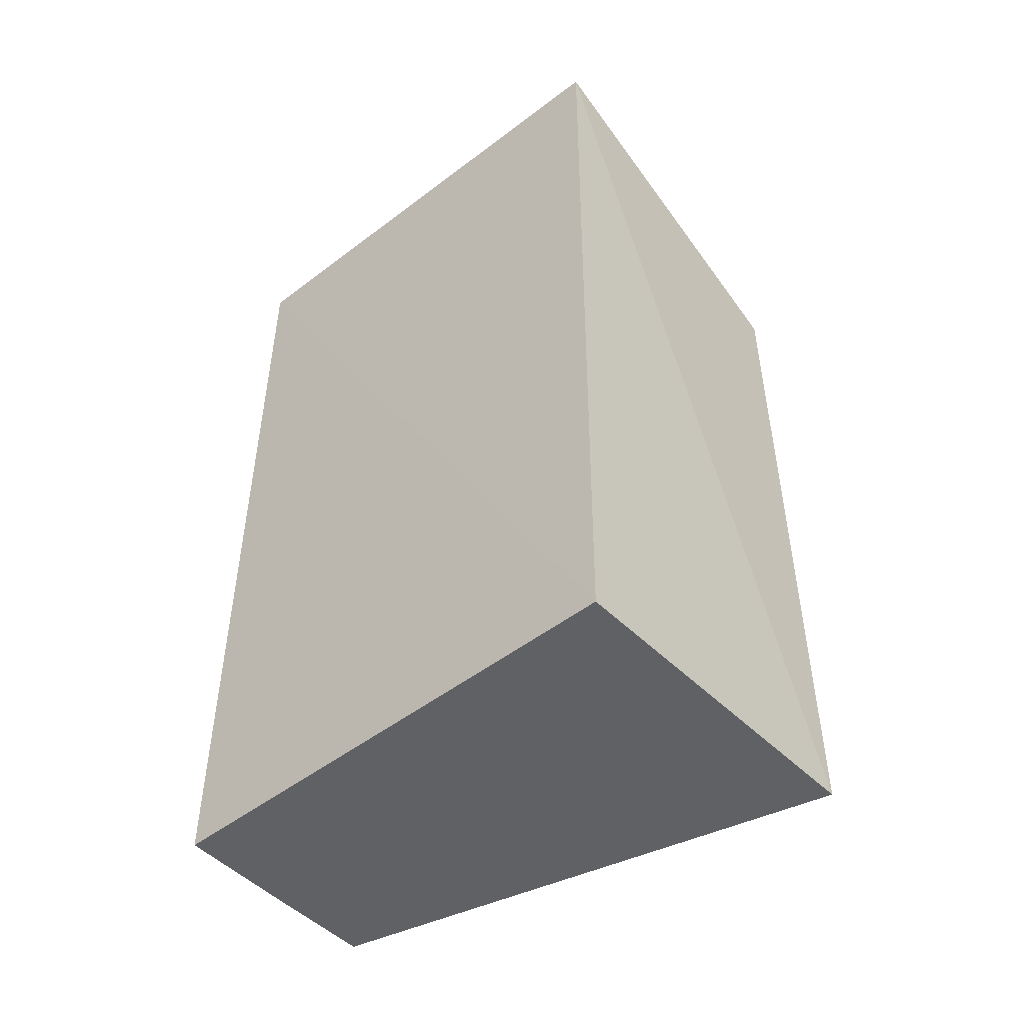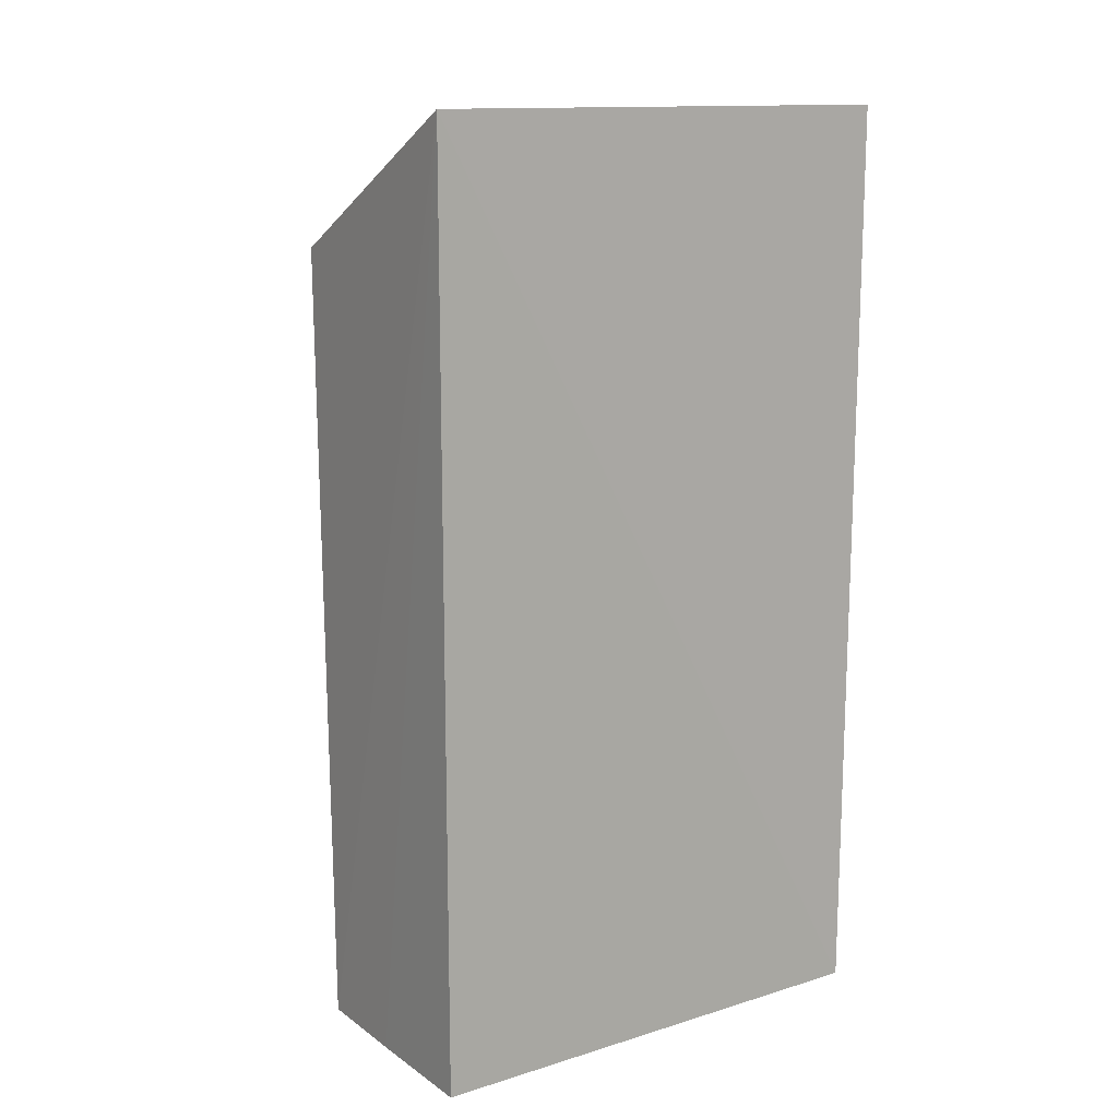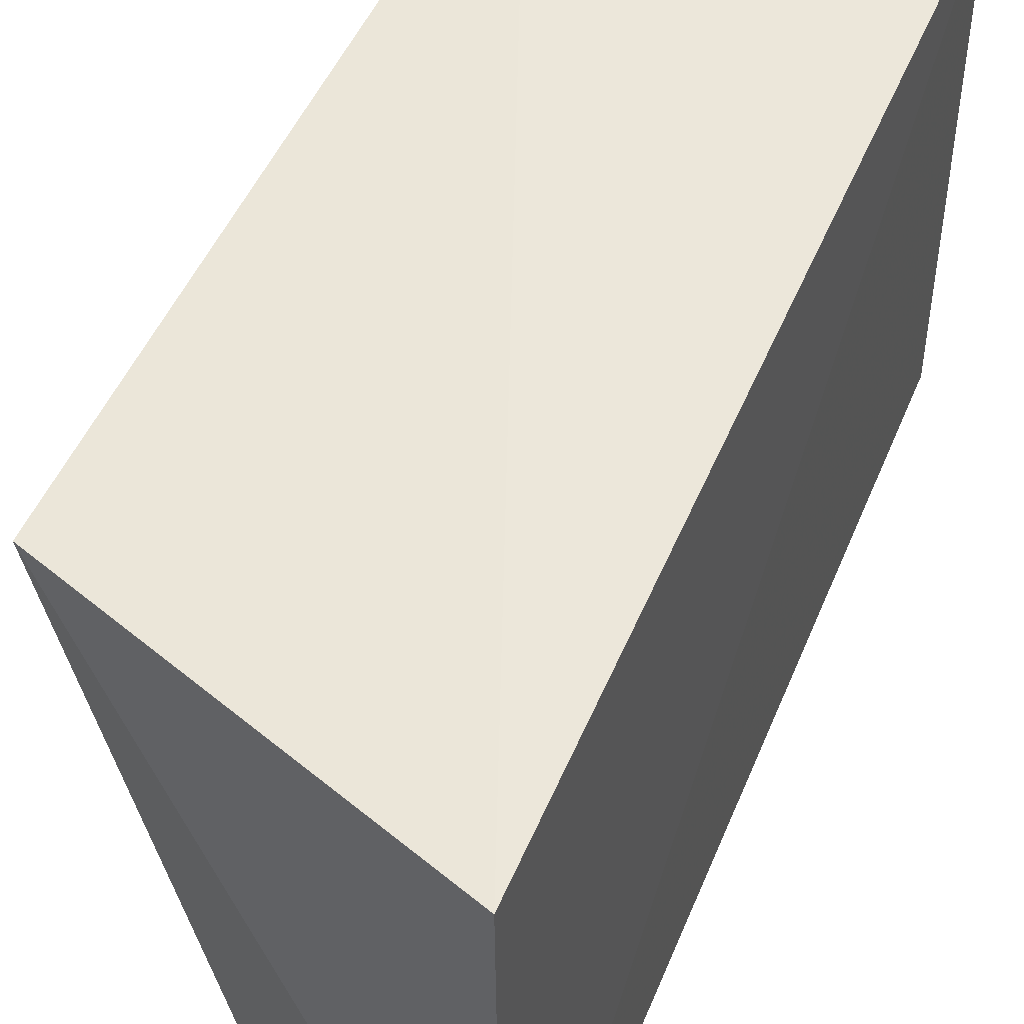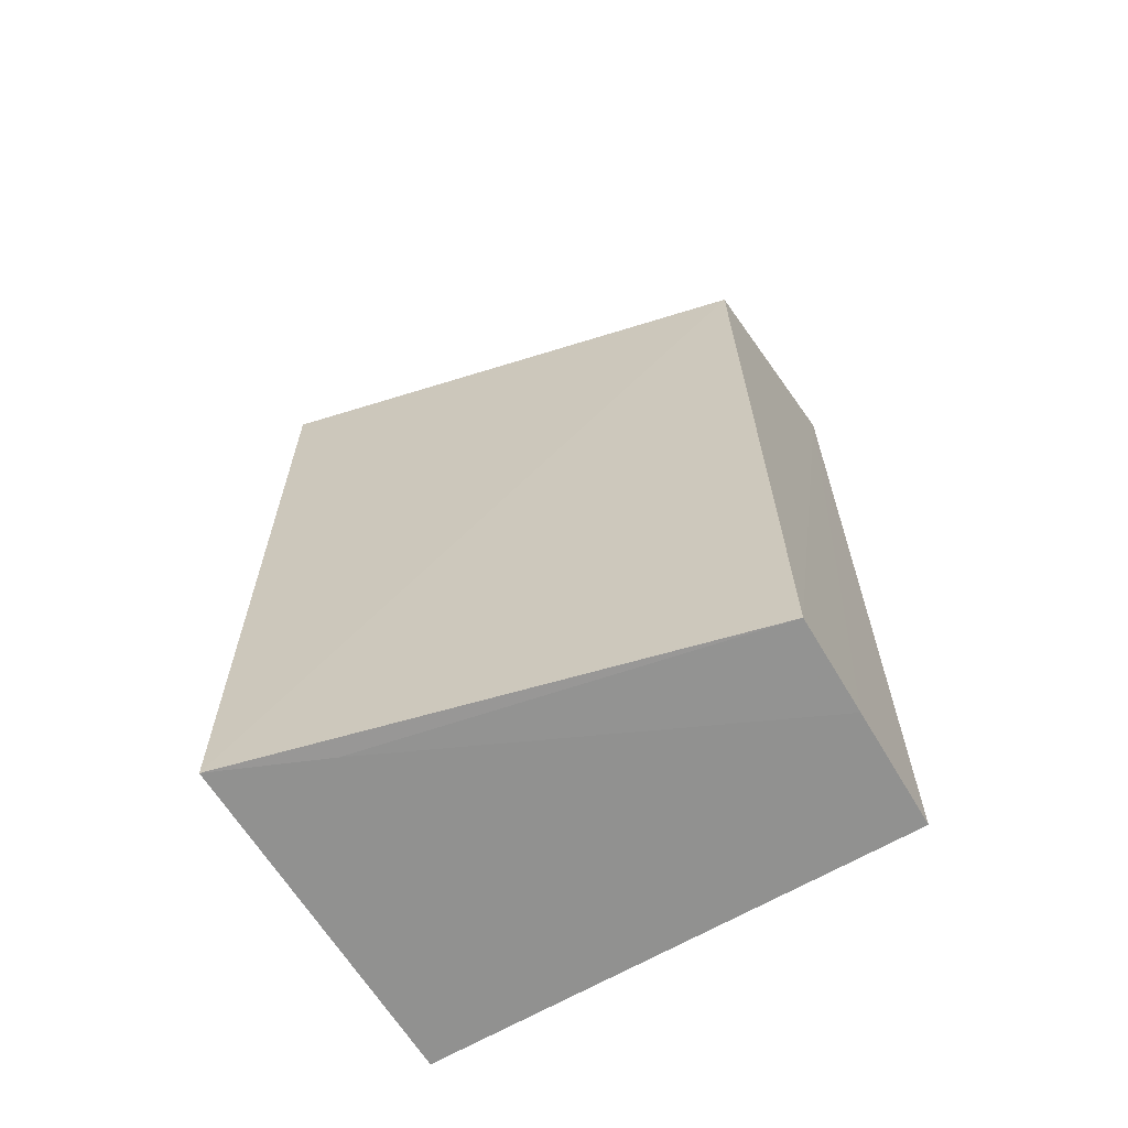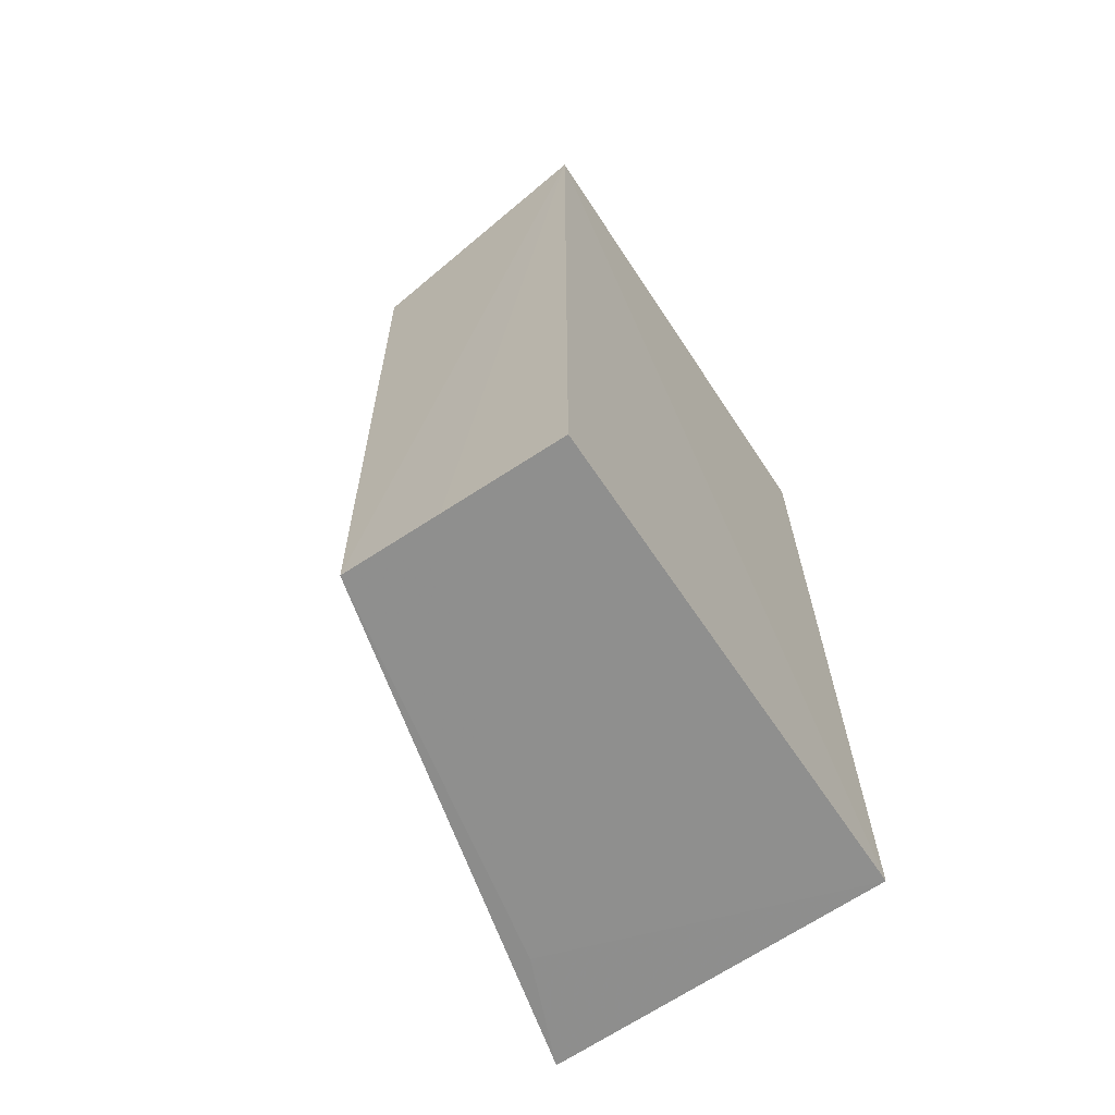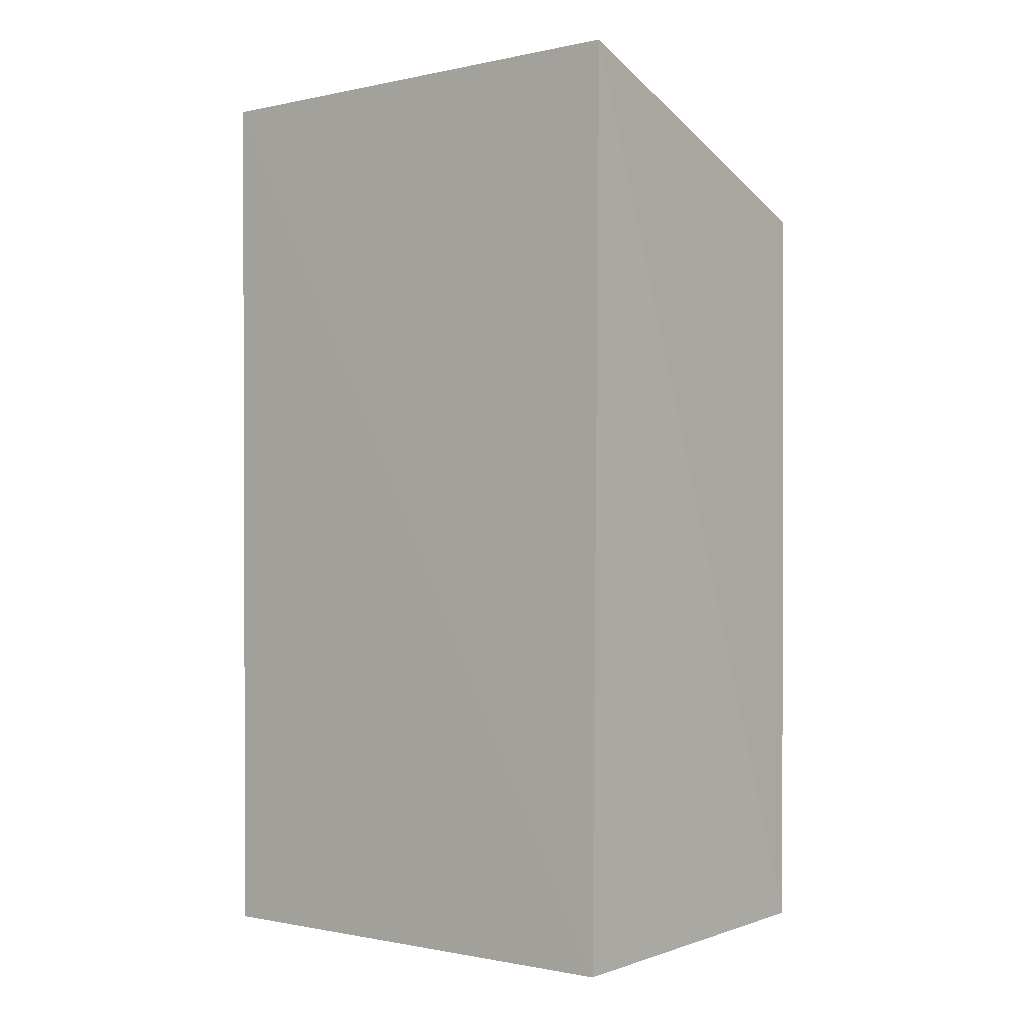
<metadata>
{"format":"obj","ext":"obj","renderer":"f3d","projection":"perspective","resolution":1024,"background":"white","views":[{"elev":-49.5,"azim":130.2,"up":"+Z"},{"elev":12.6,"azim":55.1,"up":"+Z"},{"elev":49.2,"azim":21.9,"up":"+Y"},{"elev":-65.0,"azim":-59.3,"up":"+Z"},{"elev":-66.5,"azim":33.8,"up":"+Z"},{"elev":-0.5,"azim":128.7,"up":"+Z"}]}
</metadata>
<code>
v 0.04445 0.01635 0.02638
v 0.04454 0.002628 0.0263
v 0.04448 0.01614 0.001239
v 0.03502 0.01639 0.001505
v 0.03477 0.01629 0.02269
v 0.03845 0.002723 0.001341
v 0.04448 0.002711 0.001159
v 0.03799 0.002732 0.0227
v 0.04114 0.002713 0.001246
v 0.03625 0.01342 0.001435
f 1 2 3
f 1 3 4
f 5 2 1
f 5 1 4
f 7 3 2
f 8 5 4
f 8 4 6
f 8 6 2
f 8 2 5
f 9 7 2
f 9 2 6
f 10 9 6
f 10 6 4
f 10 4 3
f 10 3 7
f 10 7 9

</code>
